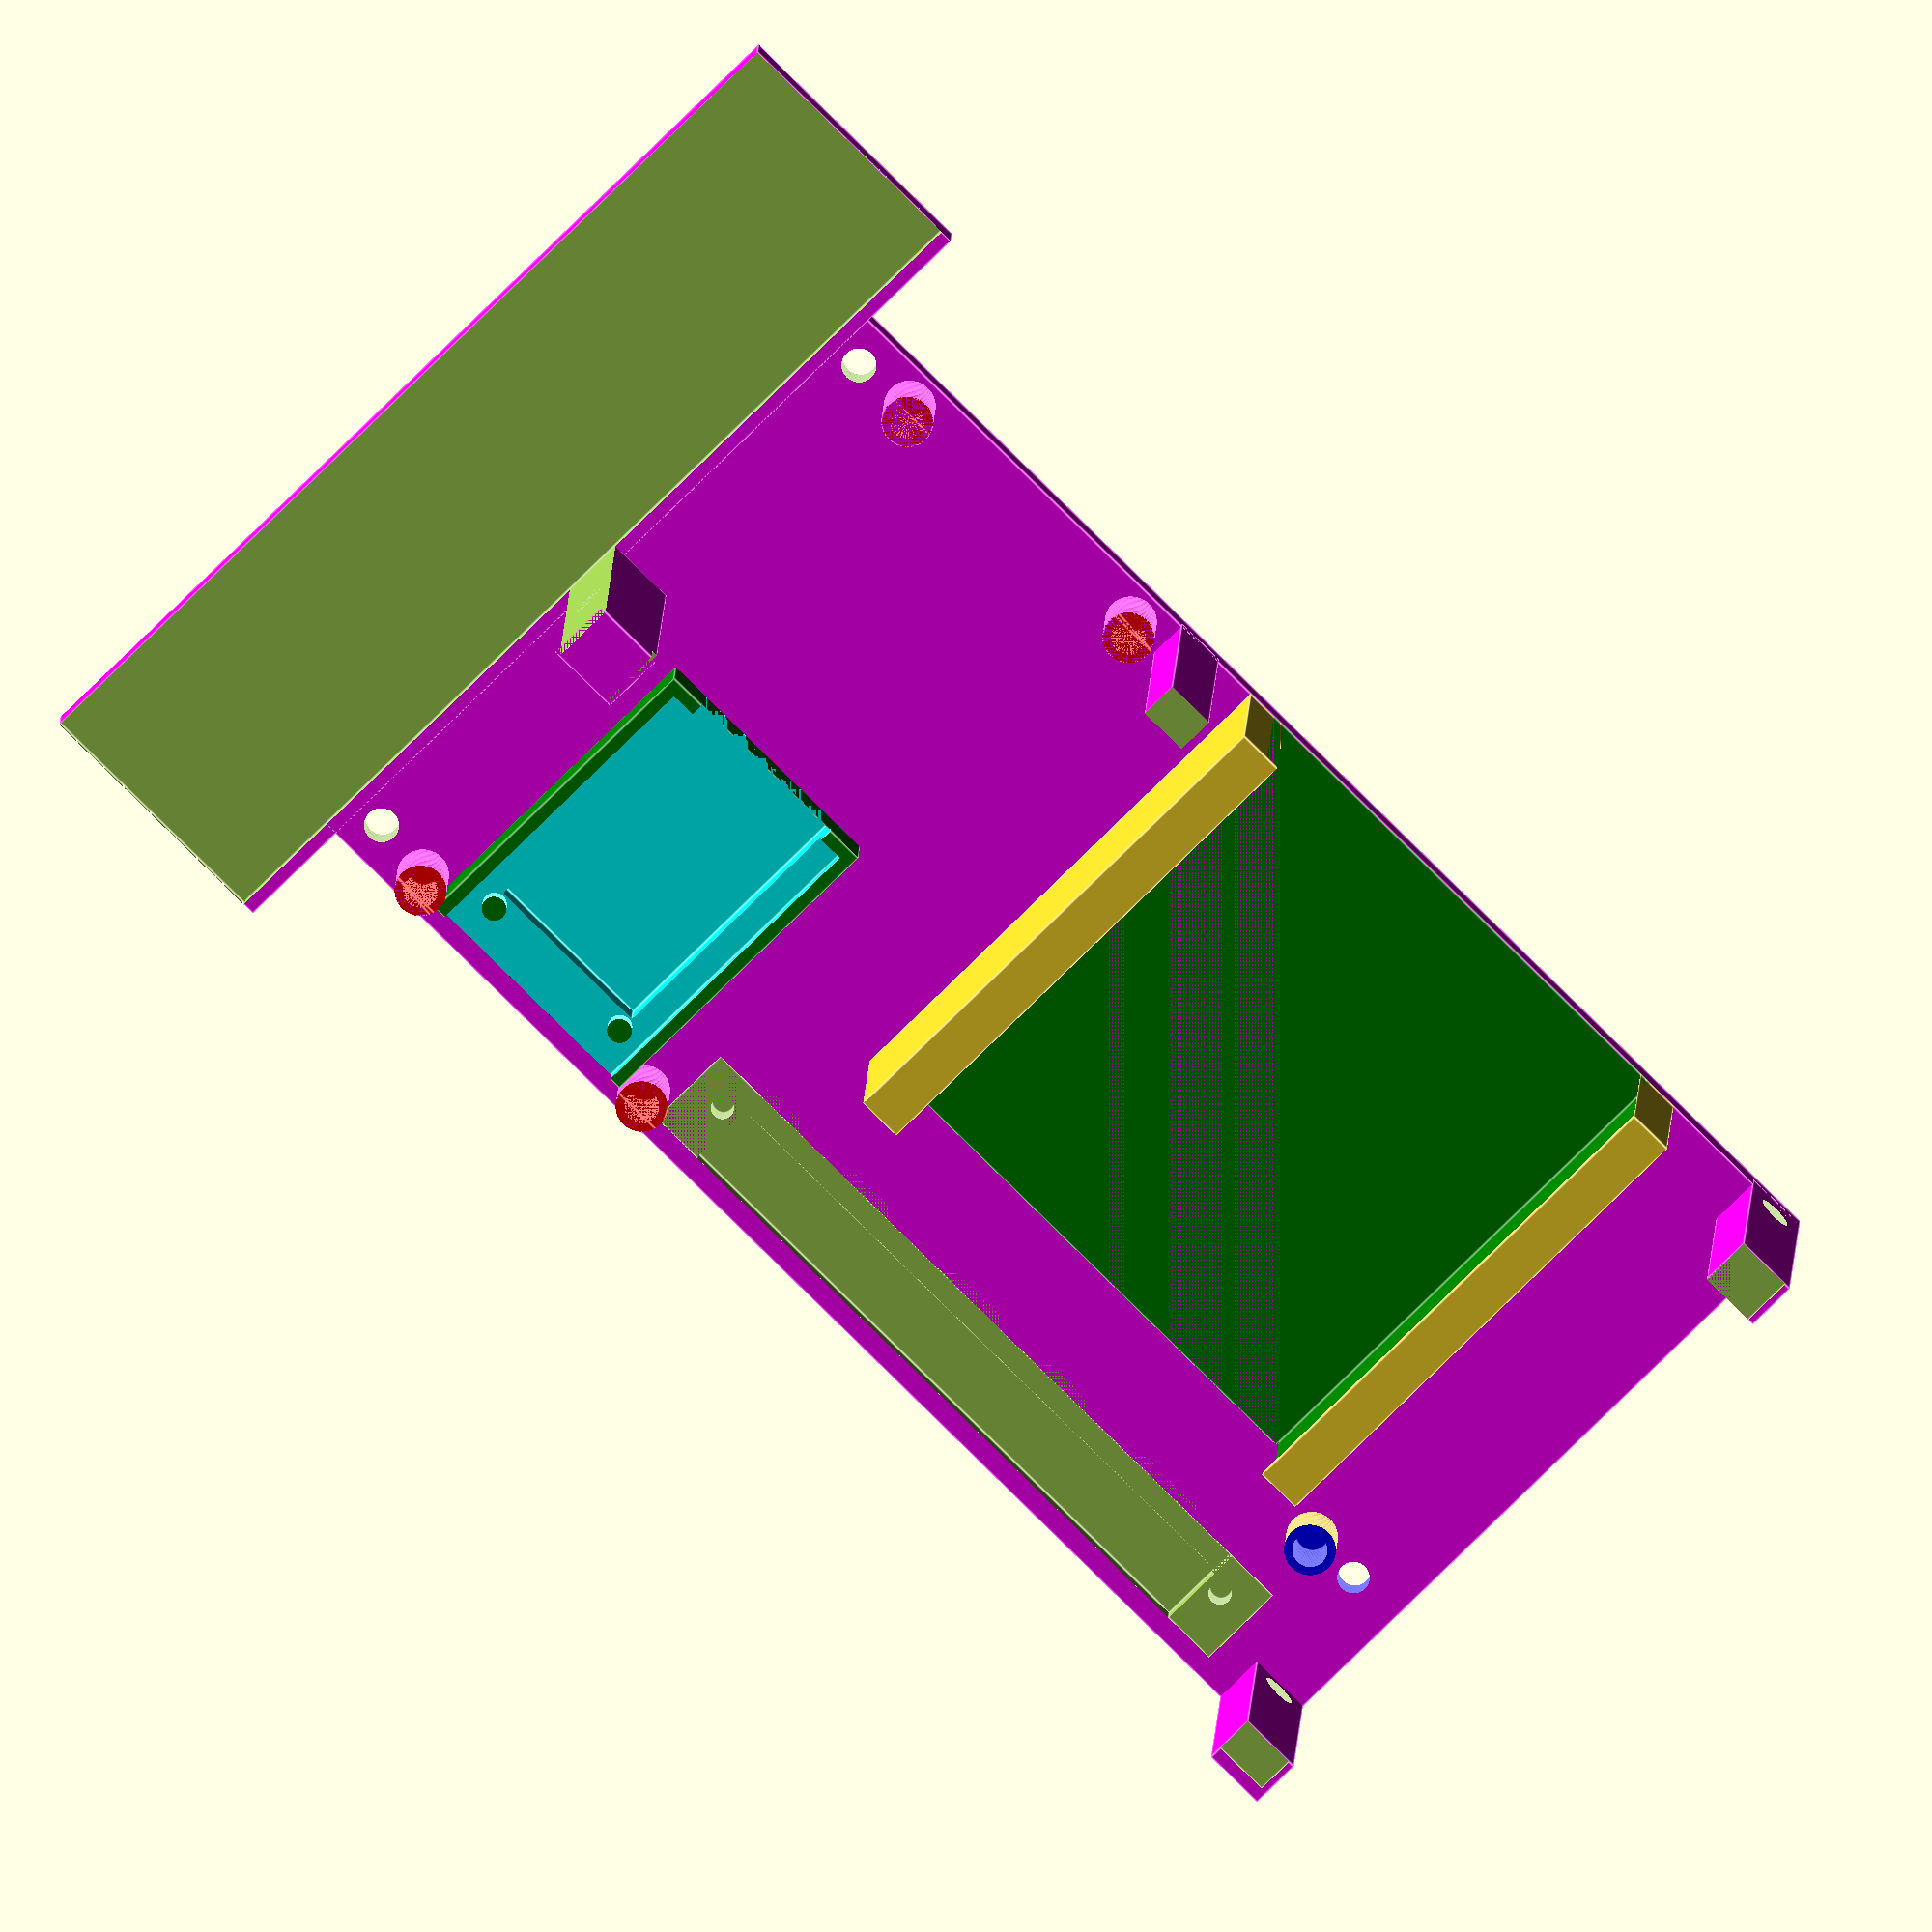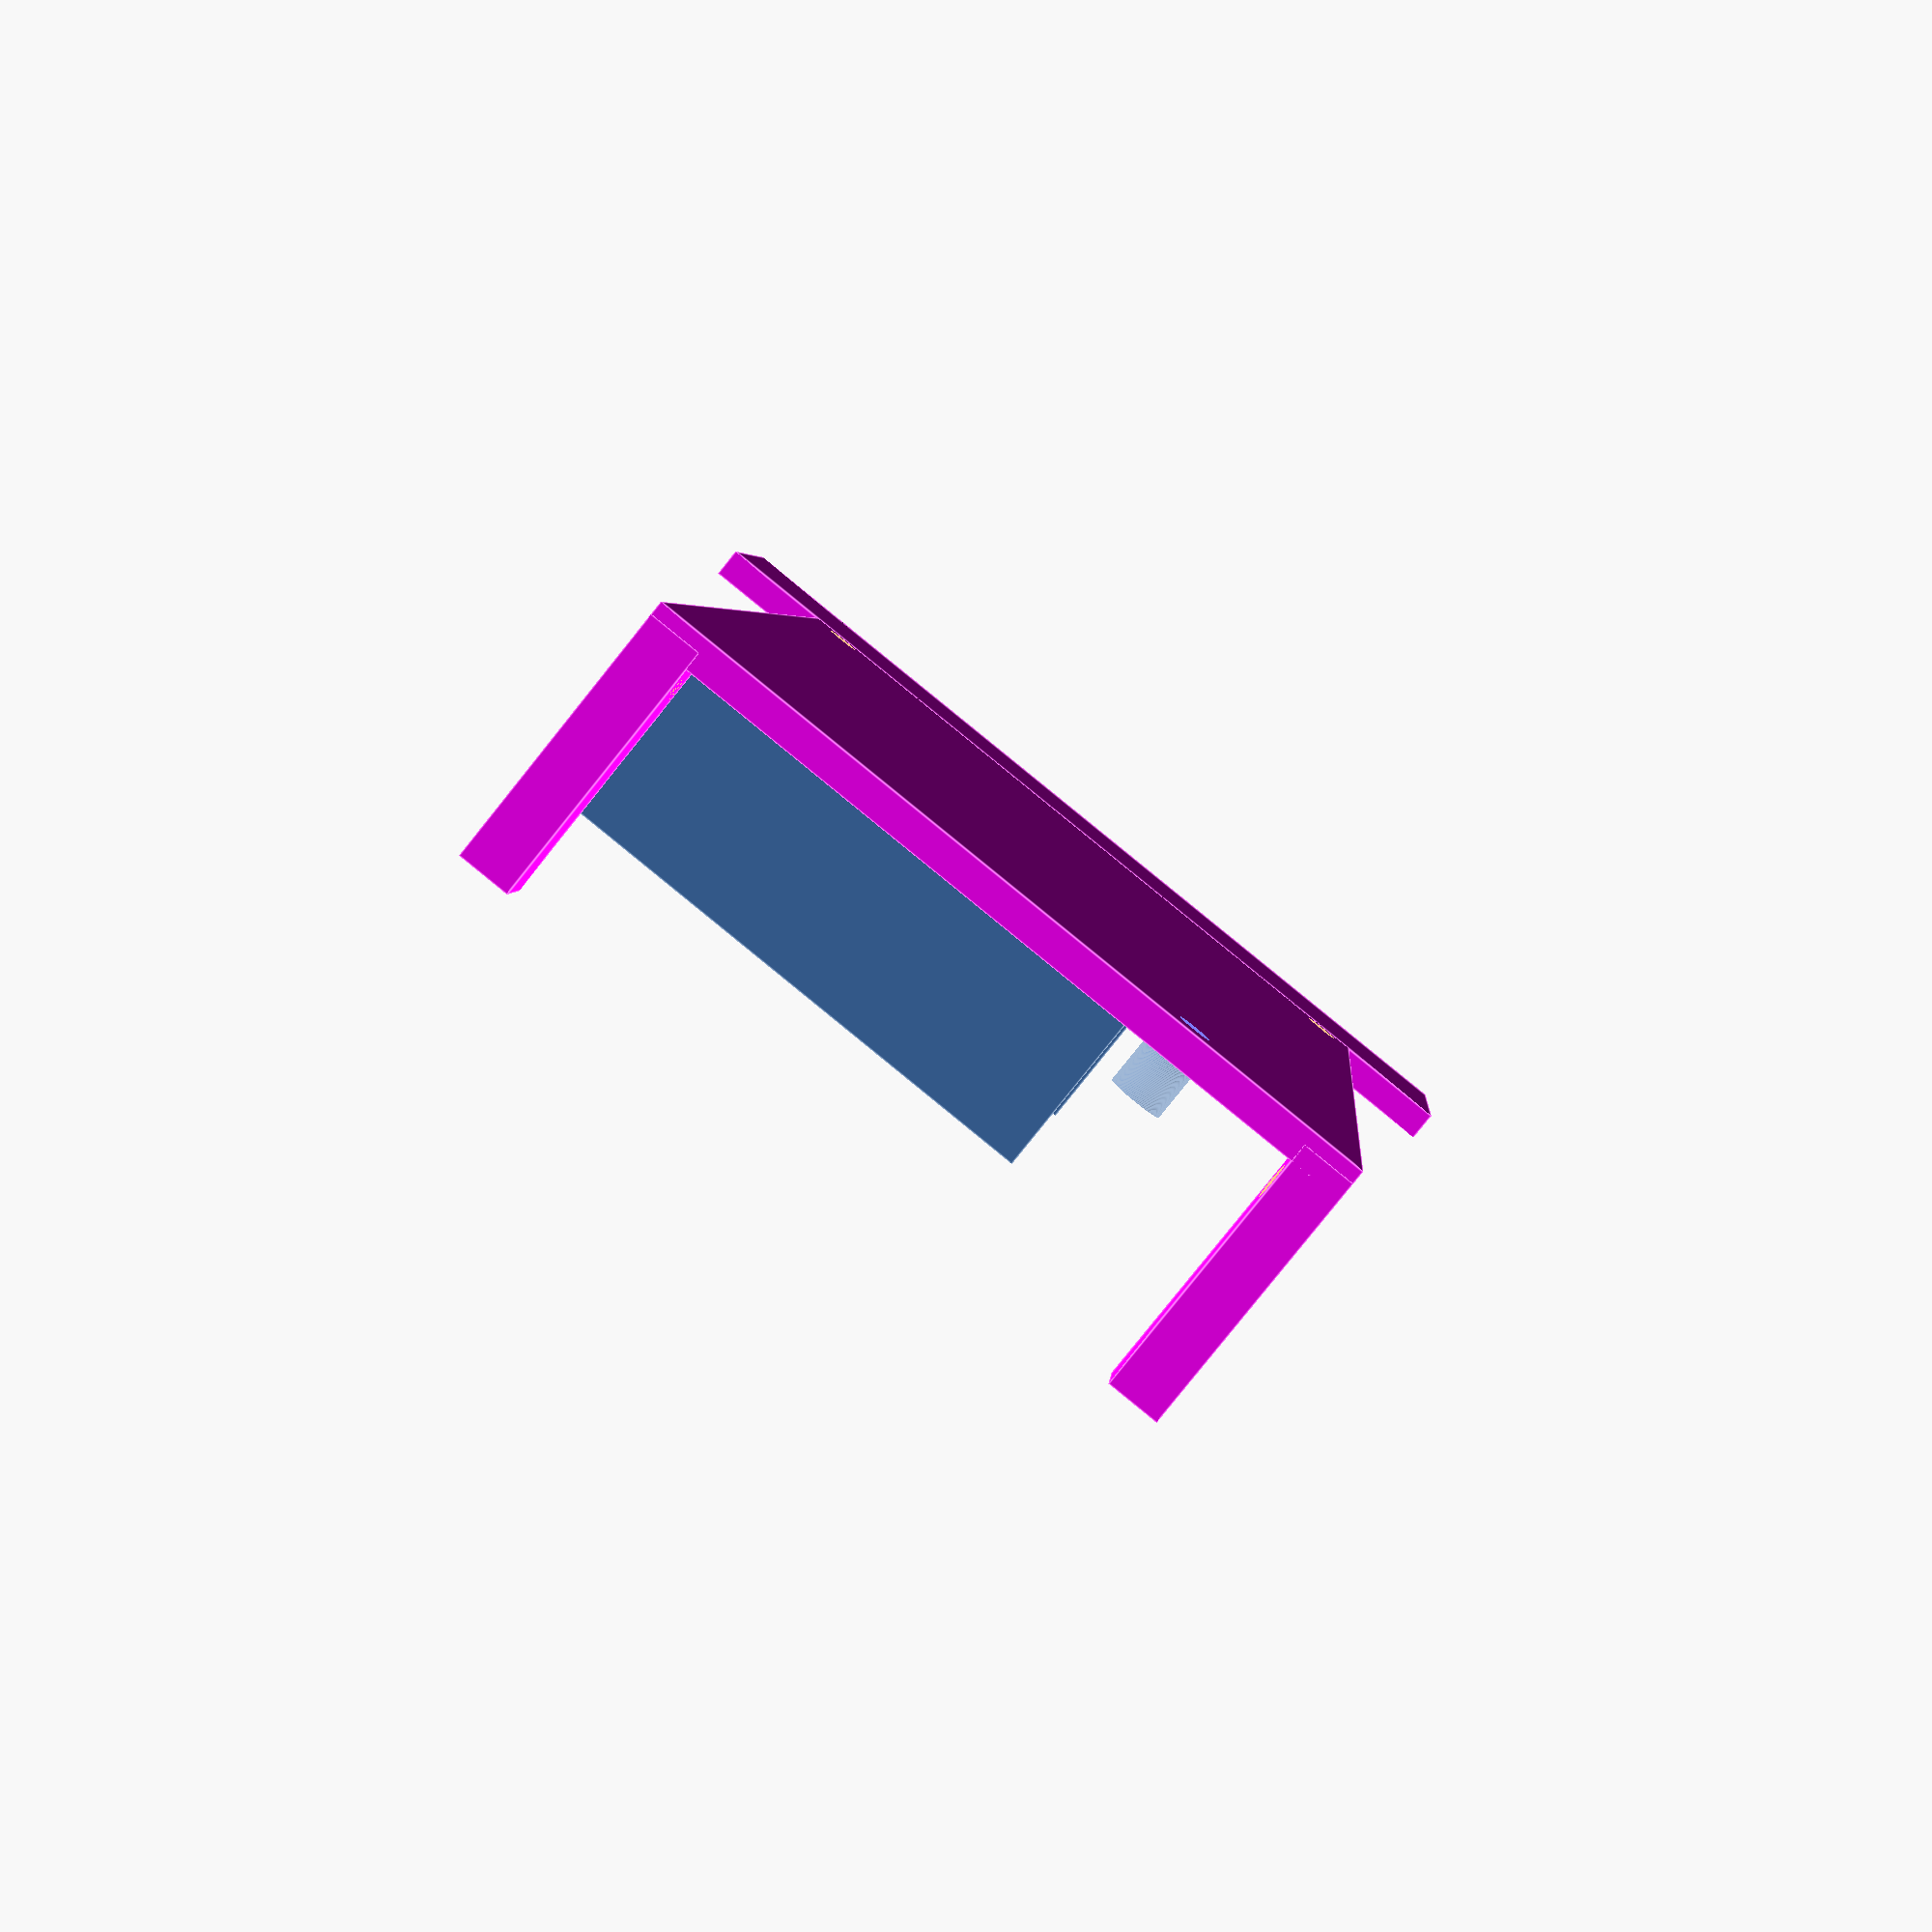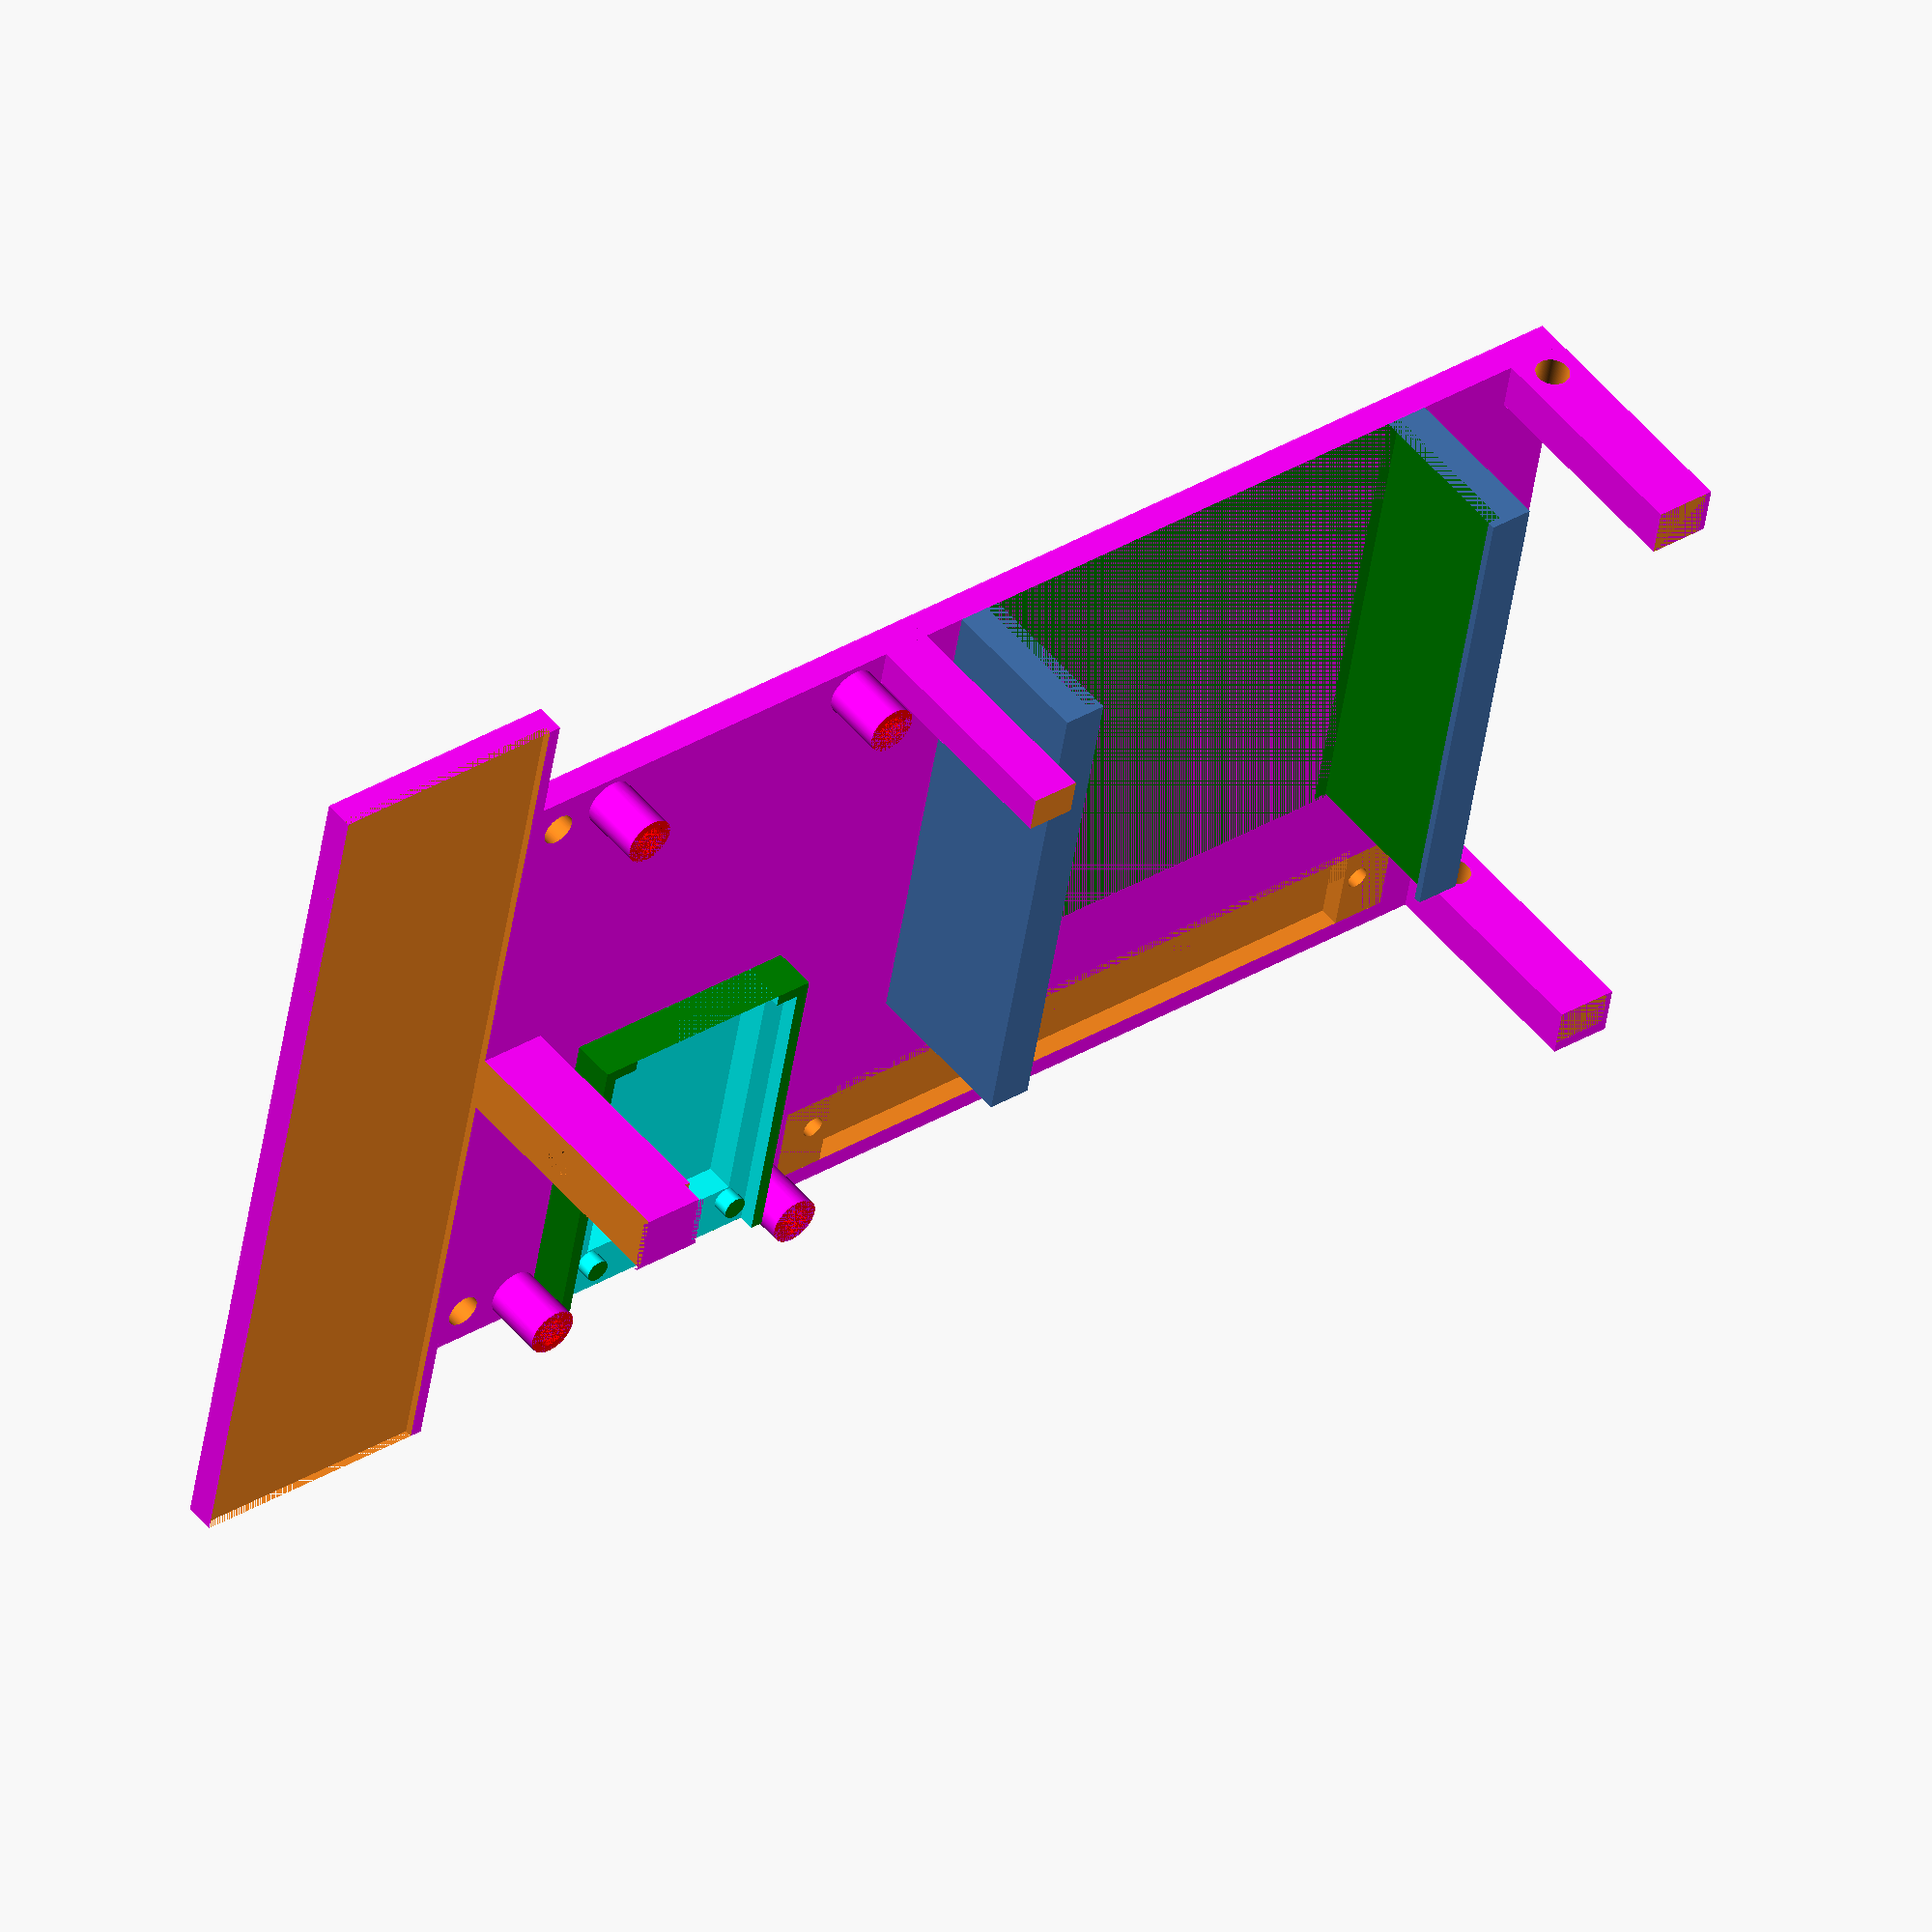
<openscad>
$fn=180;

module fireBeetleD()
{
height=7;
width=29;
length=58;
radius = 2;
delta=5;
x = length-radius;
y = width-radius;
z = height;
hole_diameter=2.7;
linear_extrude(height=z)
hull()
{
    // place 4 circles in the corners, with the given radius
    translate([(-x/2)+(radius/2), (-y/2)+(radius/2), 0])
    circle(r=radius);

    translate([(x/2)-(radius/2), (-y/2)+(radius/2), 0])
    circle(r=radius);

    translate([(-x/2)+(radius/2), (y/2)-(radius/2), 0])
    circle(r=radius);

    translate([(x/2)-(radius/2), (y/2)-(radius/2), 0])
    circle(r=radius);
}
translate([-(length-delta)/2, (width-delta)/2,height]) cylinder(d=hole_diameter, h=7, center = false);
translate([(length-delta)/2, -(width-delta)/2,height]) cylinder(d=hole_diameter, h=7, center = false);
translate([-(length-delta)/2, -(width-delta)/2,height]) cylinder(d=hole_diameter, h=7, center = false);
translate([(length-delta)/2, (width-delta)/2,height]) cylinder(d=hole_diameter, h=7, center = false);
}

module bme280i2c()
{
    hole_diameter=2.7;
    cube([10.5,13.5,4]);
    translate([8, 11, -5]) cylinder(d=hole_diameter, h=12, center = false);
    translate([3.5, 11, -10]) cylinder(d=2.5, h=8, center = false);
    translate([(10.5-8)/2, 1, 4])cube([8,2,6]);
}

module PMS9003M()
{
    x=40;
    y=48;
    z=12;
    radius=3.5;
    hole_diameter=2.7;
    union()
    {
        difference() {
            linear_extrude(height=z)hull()
            {
                // place 4 circles in the corners, with the given radius
                translate([(-x/2)+(radius), (-y/2)+(radius), 0])
                circle(r=radius);

                translate([(x/2)-(radius), (-y/2)+(radius), 0])
                circle(r=radius);

                translate([(-x/2)+(radius), (y/2)-(radius), 0])
                circle(r=radius);

                translate([(x/2)-(radius), (y/2)-(radius), 0])
                circle(r=radius);
            }
            for (i= [0:1]) rotate([0,0,i*180]) translate([(x/2)-(radius), (y/2)-(radius), 0])
            {
                cylinder(h=13, r=3.5, center = false);
                translate([-3.5,0,0])cube([7,3.5,13]);
                translate([0,-3.5,0]) cube([3.5,7,13]);
            }
        }
        translate([0,0,(z-1)/2])linear_extrude(height=1)hull()
        {
            // place 4 circles in the corners, with the given radius
            translate([(-x/2)+(radius), (-y/2)+(radius), 0])
            circle(r=radius);

            translate([(x/2)-(radius), (-y/2)+(radius), 0])
            circle(r=radius);

            translate([(-x/2)+(radius), (y/2)-(radius), 0])
            circle(r=radius);

            translate([(x/2)-(radius), (y/2)-(radius), 0])
            circle(r=radius);
        }
        for (i= [0:1]) rotate([0,0,i*180]) translate([(x/2)-(radius), (y/2)-(radius), 0])
        {
            cylinder(h=12, d=hole_diameter, center = false);
        }
        translate([x/2-28-4,-y/2+7.5,12]) cube([8,9,5]);
        translate([x/2-28,36-y/2,12]) {
            difference()
            {
                cylinder(d=20,h=5);
                rotate([0,0,135])translate([-2.5,0,-1])cube([5,10,10]);
                translate([0,0,-1])cylinder(d=12,h=7);
            }
        }
    }
}


module sps30()
{
    cube([40.8,40.9,12.5]);
}

module stepup5V()
{
    union()
    {
        cube([18, 26, 1.5]);//3.8
        translate([2,-1,-1.5-1.4+0.6]) cube([14,21.7, 2.3+1.4]);
    }
}

module epd37()
{
    plateHeight=1.8;
    shift=0.6;
    union()
    {
        cube([58,96.5,plateHeight]);
        translate([5,5,-3]) cube([48,82,3]);
        translate([52, 49.4, plateHeight]) cube([5.7,20,6]);
        translate([shift, 33.6, plateHeight]) cube([5,51.2,20.2]);
        translate([shift, 33.6-(60-51.2)/2,0.3+18.6]) cube([7,60,1.5]);
        translate([shift+4.2,33.6-(60-51.2)/2 +3, 0.3+18.6-5.5])cylinder(d=1.8,h=9);
        translate([shift+4.2, 33.6-(60-51.2)/2 +3 + 54, 0.3+18.6-5.5])cylinder(d=1.8,h=9);
        translate([shift+4.8, 33.6, 0.3+18.6+1.5]) cube([3,51.2,1.4]);
    }
}

module LiIonCase()
{
    base=55;
    width=76;
    height=20;
    depth=21;
    hole_diameter=2.7;
    cube([depth, width, height]);
    translate([depth/2, width/2, -6]) cylinder(d=hole_diameter, h=6);
}

difference()
{
union() {
    color("magenta") translate([0,-25,18])cube([58,122, 2.4]);
    color("magenta") translate([-9,-25,18])cube([76,21, 2.4]);
    color("green") translate([2,5,14.5]) cube([26, 20, 4]);
    color("magenta") translate([2.5,3,13])
    {
        cylinder(d=4, h=6);
        translate([0,24,0]) cylinder(d=4, h=6);
        translate([53,0,0]) cylinder(d=4, h=6);
        translate([53,24,0]) cylinder(d=4, h=6);
    }

    translate([12.7+1.3,36.7+51.3,12.5]) cylinder(d=4, h=6);
    translate([16.5,38.5-1,4.9]) cube([41.5, 3.6, 13.1]);
    translate([17.5,35+44.8,4.9]) cube([40.5, 3.6, 13.1]);

    color("magenta")
    {
        translate([-1+27.5,-5-0.5,-1.5+0.2-1.1]) cube([5,6,20.7]);
    }

    color("magenta")
    {
        translate([0,92,-0.6]) cube([4,5,20]);
        translate([54,92,-0.6]) cube([4,5,20]);
        translate([55,30,-1]) cube([3,4,20]);
    }
}
union()
{
    color("green")translate([17.2, 40, 5.5]) sps30();
    translate([67,-5,-2.4])rotate([0,-90,90])LiIonCase();

    translate([1,0,-2.4])epd37();

    color("red") translate([29,15,6])rotate([0,0,0])fireBeetleD();
    color("blue")translate([25,96,14])rotate([0,180,90]) bme280i2c();

    color("cyan") translate([27,24,15.8])rotate([0,180,90])
    difference()
    {
        stepup5V();
        translate([(18-1)-1.2, 24.3-1-1.5, -2]) cylinder(d=1.9, h=4, center = false);
        translate([(0+1)+1.2, 24.3-1-1.5, -2]) cylinder(d=1.9, h=4, center = false);
    }
}
translate([3,-2,11])rotate([0,0,0])cylinder(d=2.7,h=10);
translate([55,-2,11])rotate([0,0,0])cylinder(d=2.7,h=10);
translate([-1,94.5,16])rotate([0,90,0])cylinder(d=2.7,h=10);
translate([54,94.5,16])rotate([0,90,0])cylinder(d=2.7,h=10);
}

</openscad>
<views>
elev=165.6 azim=45.1 roll=357.8 proj=o view=edges
elev=83.3 azim=185.1 roll=321.2 proj=p view=edges
elev=129.5 azim=79.7 roll=38.1 proj=o view=wireframe
</views>
